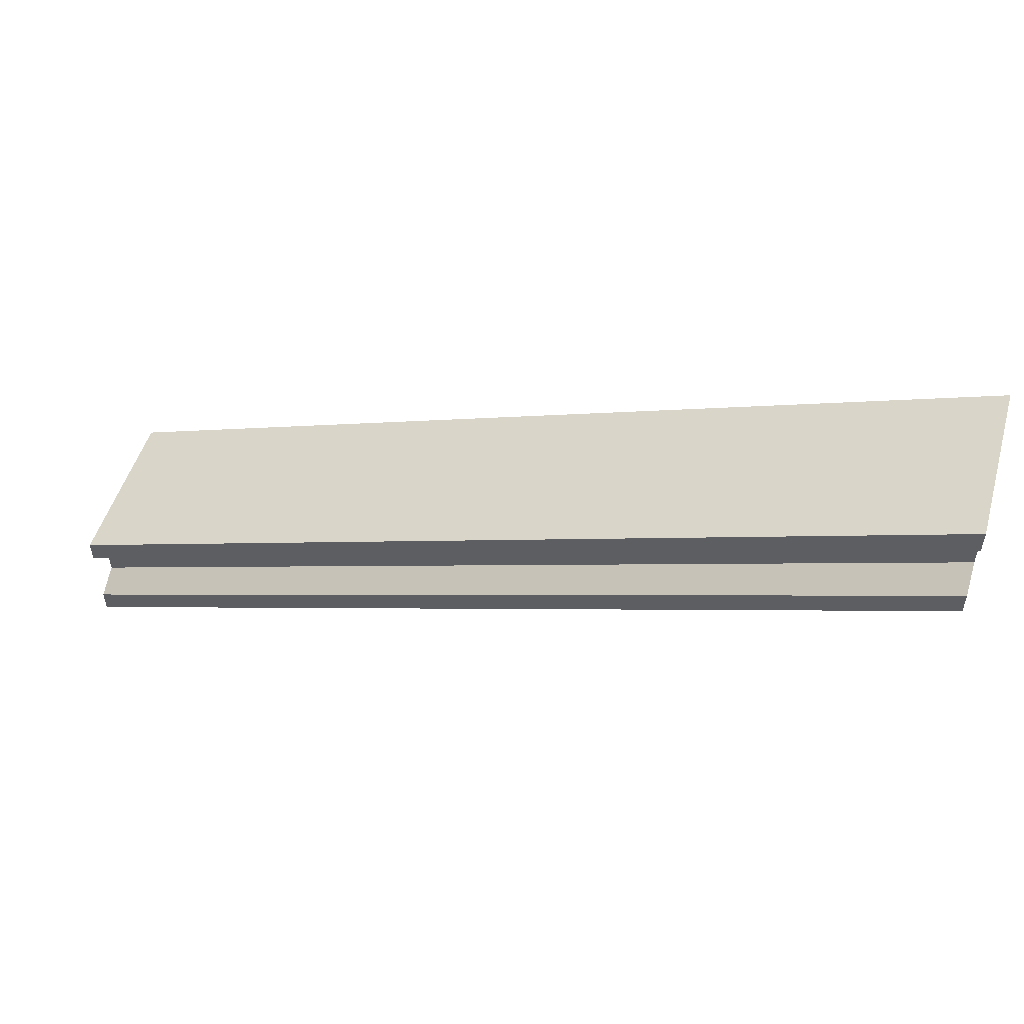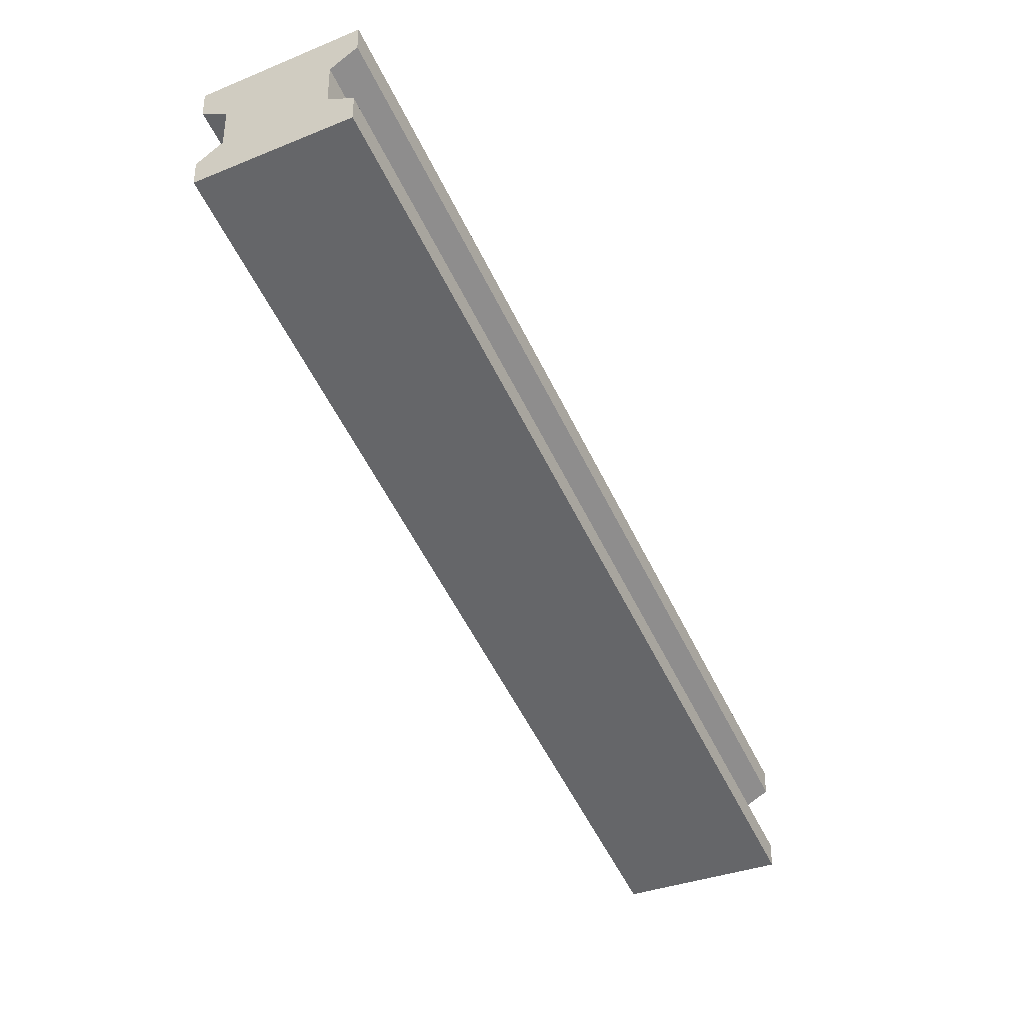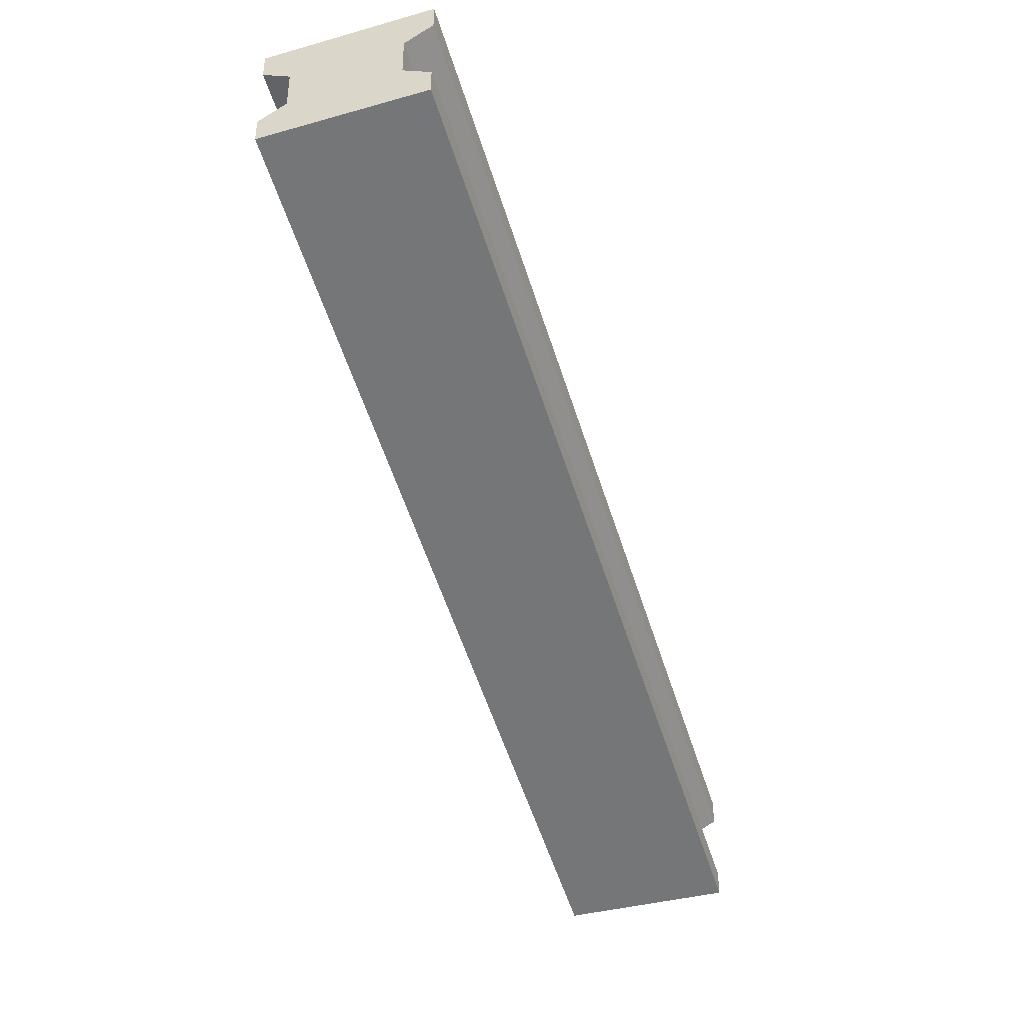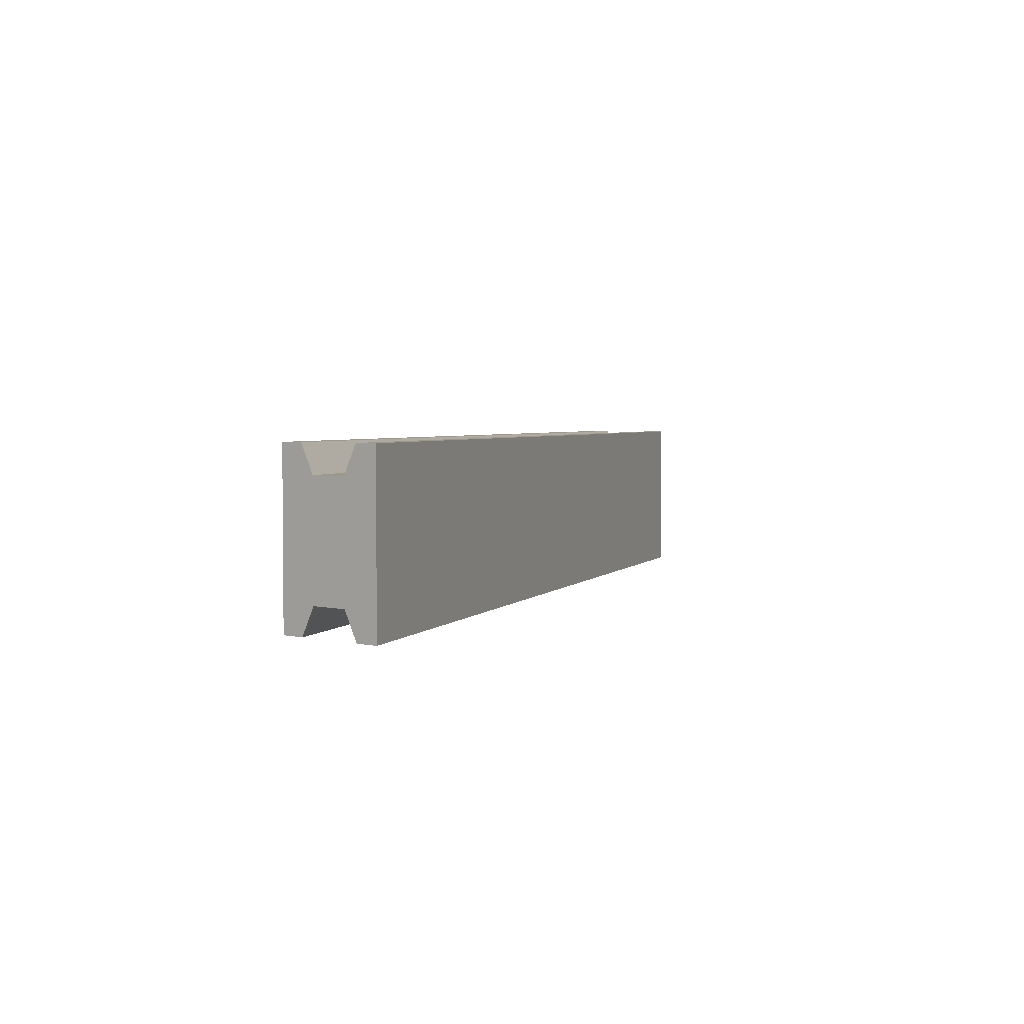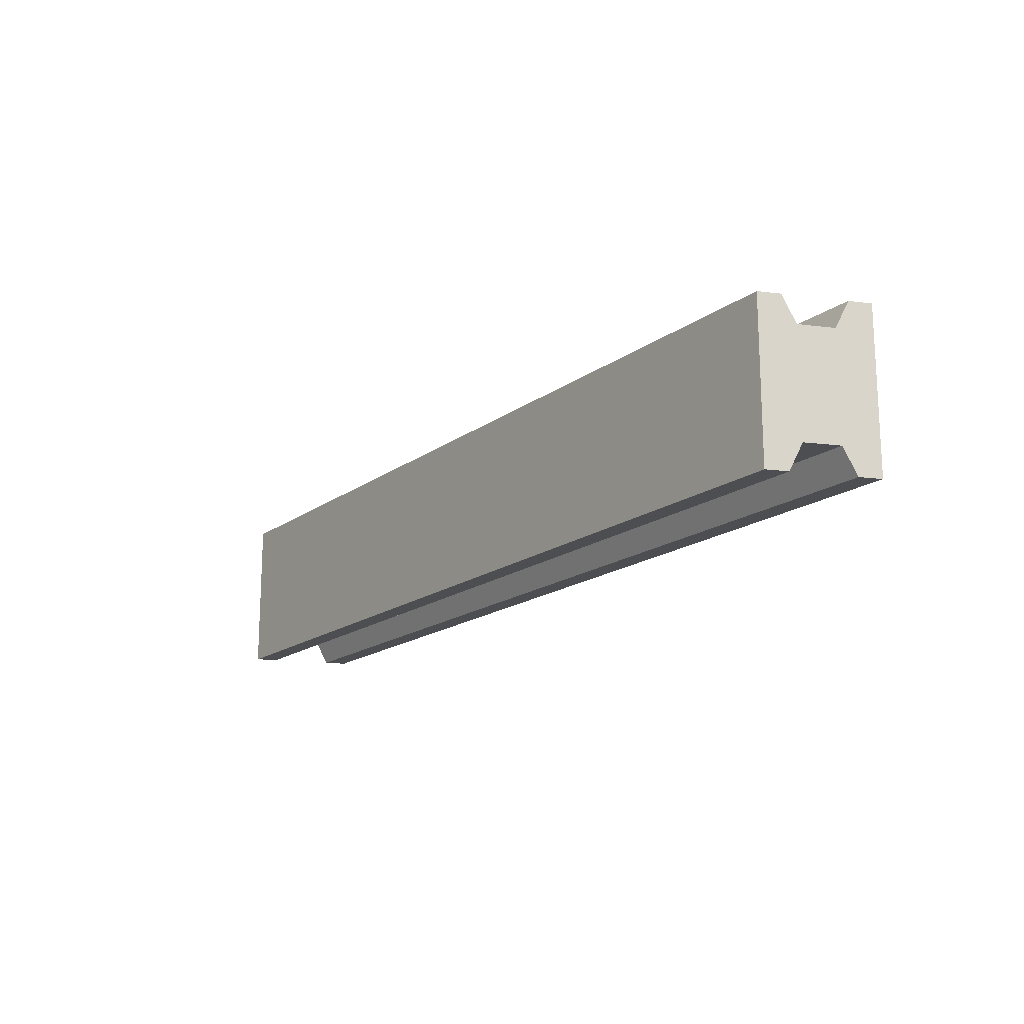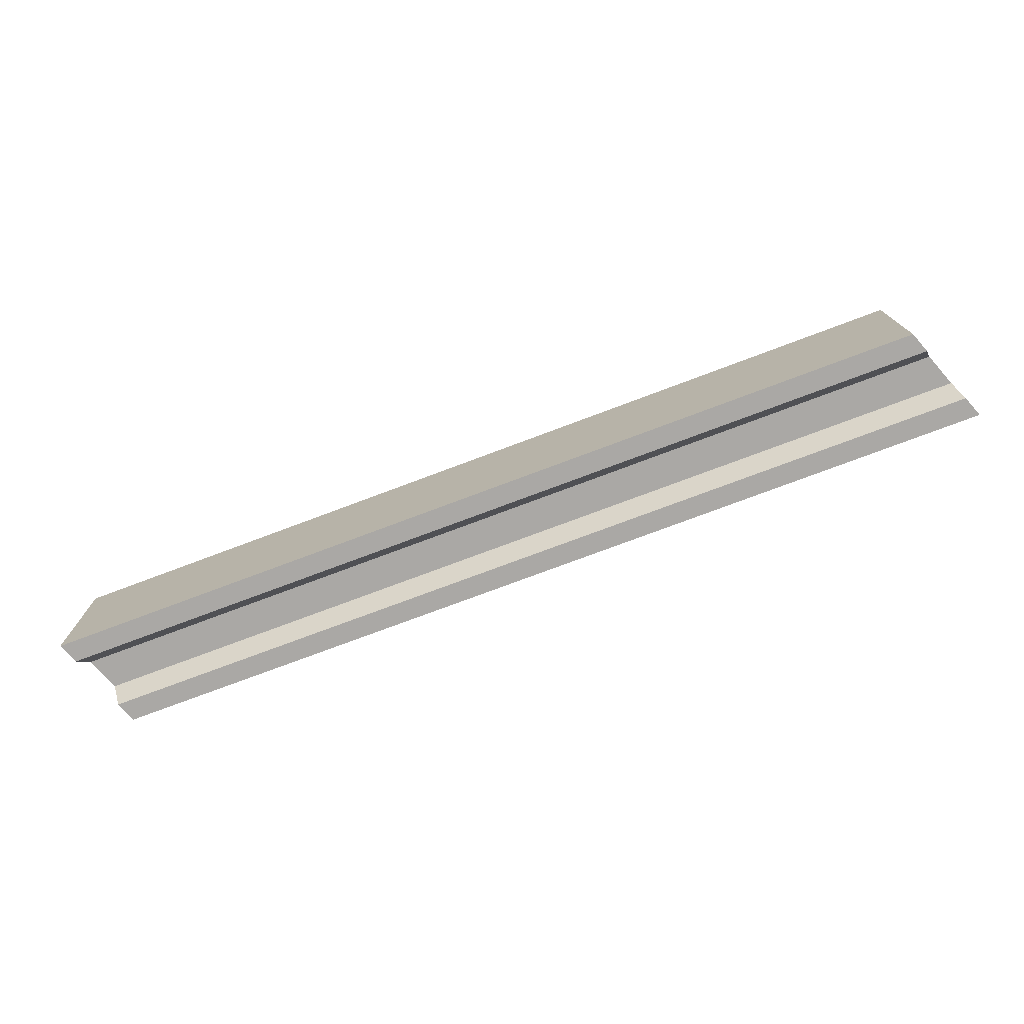
<metadata>
{"format":"obj","ext":"obj","renderer":"f3d","projection":"perspective","resolution":1024,"background":"white","views":[{"elev":50.9,"azim":16.3,"up":"+Y"},{"elev":-35.0,"azim":118.2,"up":"+Y"},{"elev":-38.2,"azim":109.5,"up":"+Y"},{"elev":3.2,"azim":129.5,"up":"+Z"},{"elev":-16.8,"azim":-104.3,"up":"+Z"},{"elev":-75.1,"azim":-138.8,"up":"+Z"}]}
</metadata>
<code>
o flying_buttress1-top
v -8 -4 1
v -8 -4 -1
v 8 2 1
v 8 2 -1
v 4 0.5 1
v 0 -1 1
v -4 -2.5 1
v 4 0.5 -1
v -0 -1 -1
v -4 -2.5 -1
v -6 -3.25 1
v -6 -3.25 -1
v -2 -1.75 1
v -2 -1.75 -1
v 2 -0.25 1
v 2 -0.25 -1
v 6 1.25 1
v 6 1.25 -1
v -8 -2 -1
v -8 -2 1
v 8 4 -1
v 8 4 1
v -6 -1.25 1
v -6 -1.25 -1
v 6 3.25 1
v 4 2.5 1
v 2 1.75 1
v -0 1 1
v -2 0.25 1
v -4 -0.5 1
v 6 3.25 -1
v 4 2.5 -1
v 2 1.75 -1
v -0 1 -1
v -2 0.25 -1
v -4 -0.5 -1
v -8 -3.333 -1
v -8 -2.667 -1
v -6 -1.917 -1
v -6 -2.583 -1
v 6 1.917 1
v 6 2.583 1
v 4 1.833 1
v 4 1.167 1
v 2 1.083 1
v 2 0.4167 1
v 0 0.3333 1
v 0 -0.3333 1
v 2 0.4167 -1
v 2 1.083 -1
v 4 1.833 -1
v 4 1.167 -1
v -4 -1.833 1
v -4 -1.167 1
v -6 -1.917 1
v -6 -2.583 1
v -2 -1.083 1
v -2 -0.4167 1
v -4 -1.167 -1
v -4 -1.833 -1
v 6 2.583 -1
v 6 1.917 -1
v 8 2.667 1
v 8 3.333 1
v -8 -3.333 1
v -8 -2.667 1
v -0 -0.3333 -1
v -0 0.3333 -1
v 8 3.333 -1
v 8 2.667 -1
v -2 -0.4167 -1
v -2 -1.083 -1
v -6 -3.25 1.5
v -8 -4 1.5
v -6 -3.25 -1.5
v -8 -4 -1.5
v 6 1.25 1.5
v 4 0.5 1.5
v 2 -0.25 1.5
v 0 -1 1.5
v -2 -1.75 1.5
v -4 -2.5 1.5
v 6 1.25 -1.5
v 4 0.5 -1.5
v 2 -0.25 -1.5
v -0 -1 -1.5
v -2 -1.75 -1.5
v -4 -2.5 -1.5
v 8 2 1.5
v 8 2 -1.5
v -6 -1.25 1.5
v -8 -2 1.5
v -6 -1.25 -1.5
v -8 -2 -1.5
v 6 3.25 1.5
v 4 2.5 1.5
v 2 1.75 1.5
v 0 1 1.5
v -2 0.25 1.5
v -4 -0.5 1.5
v 6 3.25 -1.5
v 4 2.5 -1.5
v 2 1.75 -1.5
v -0 1 -1.5
v -2 0.25 -1.5
v -4 -0.5 -1.5
v 8 4 1.5
v 8 4 -1.5
v -8 -2.417 -1.5
v -6 -2.833 -1.5
v 6 2.833 1.5
v 4 0.9167 1.5
v 2 0.1667 1.5
v 0 -0.5833 1.5
v 2 1.333 -1.5
v 4 0.9167 -1.5
v -4 -0.9167 1.5
v -6 -2.833 1.5
v -2 -0.1667 1.5
v -4 -2.083 -1.5
v 6 1.667 -1.5
v 8 3.583 1.5
v -8 -2.417 1.5
v -0 0.5833 -1.5
v 8 2.417 -1.5
v -2 -1.333 -1.5
v -8 -3.583 -1.5
v -6 -1.667 -1.5
v 6 1.667 1.5
v 4 2.083 1.5
v 2 1.333 1.5
v 0 0.5833 1.5
v 2 0.1667 -1.5
v 4 2.083 -1.5
v -4 -2.083 1.5
v -6 -1.667 1.5
v -2 -1.333 1.5
v -4 -0.9167 -1.5
v 6 2.833 -1.5
v 8 2.417 1.5
v -8 -3.583 1.5
v -1e-06 -0.5833 -1.5
v 8 3.583 -1.5
v -2 -0.1667 -1.5
v -8 -4 -1
v -8 -4 1
v 8 2 -1
v 8 2 1
v -8 -2 -1
v -8 -2 1
v 8 4 -1
v 8 4 1
v -8 -2.667 -1
v -8 -2.667 -1
v -8 -2.417 -1.5
v -8 -2.417 -1.5
v -8 -3.583 -1.5
v -8 -3.583 -1.5
v -8 -3.333 -1
v -8 -3.333 -1
v 8 2.667 1
v 8 2.667 1
v 8 3.333 1
v 8 3.333 1
v -8 -3.333 1
v -8 -3.333 1
v -8 -2.667 1
v -8 -2.667 1
v 8 3.333 -1
v 8 3.333 -1
v 8 2.667 -1
v 8 2.667 -1
v -2 -1.083 -1
v -0 -0.3333 -1
v -2 -0.4167 -1
v -0 0.3333 -1
v -6 -2.583 1
v -6 -1.917 1
v -4 -1.833 -1
v -4 -1.167 -1
v 0 -0.3333 1
v -2 -1.083 1
v 0 0.3333 1
v -2 -0.4167 1
v 6 1.917 -1
v 6 2.583 -1
v 2 0.4167 -1
v 2 1.083 -1
v 6 1.917 1
v 6 2.583 1
v 4 1.167 -1
v 4 1.833 -1
v -6 -2.583 -1
v -6 -1.917 -1
v -4 -1.833 1
v -4 -1.167 1
v 2 0.4167 1
v 2 1.083 1
v 4 1.167 1
v 4 1.833 1
v -6 -3.25 1.5
v -8 -4 1.5
v -8 -4 1.5
v -6 -3.25 -1.5
v -8 -4 -1.5
v -8 -4 -1.5
v 6 1.25 1.5
v 4 0.5 1.5
v 2 -0.25 1.5
v 0 -1 1.5
v -2 -1.75 1.5
v -4 -2.5 1.5
v 6 1.25 -1.5
v 4 0.5 -1.5
v 2 -0.25 -1.5
v -0 -1 -1.5
v -2 -1.75 -1.5
v -4 -2.5 -1.5
v 8 2 1.5
v 8 2 1.5
v 8 2 -1.5
v 8 2 -1.5
v -6 -1.25 1.5
v -8 -2 1.5
v -8 -2 1.5
v -6 -1.25 -1.5
v -8 -2 -1.5
v -8 -2 -1.5
v 6 3.25 1.5
v 4 2.5 1.5
v 2 1.75 1.5
v 0 1 1.5
v -2 0.25 1.5
v -4 -0.5 1.5
v 6 3.25 -1.5
v 4 2.5 -1.5
v 2 1.75 -1.5
v -0 1 -1.5
v -2 0.25 -1.5
v -4 -0.5 -1.5
v 8 4 1.5
v 8 4 1.5
v 8 4 -1.5
v 8 4 -1.5
v 8 3.583 1.5
v 8 3.583 1.5
v -8 -2.417 1.5
v -8 -2.417 1.5
v 8 2.417 -1.5
v 8 2.417 -1.5
v 8 2.417 1.5
v 8 2.417 1.5
v -8 -3.583 1.5
v -8 -3.583 1.5
v 8 3.583 -1.5
v 8 3.583 -1.5
v -2 -1.333 -1.5
v -1e-06 -0.5833 -1.5
v -2 -0.1667 -1.5
v -0 0.5833 -1.5
v -6 -2.833 1.5
v -6 -1.667 1.5
v -4 -2.083 -1.5
v -4 -0.9167 -1.5
v 0 -0.5833 1.5
v -2 -1.333 1.5
v 0 0.5833 1.5
v -2 -0.1667 1.5
v 6 1.667 -1.5
v 6 2.833 -1.5
v 2 0.1667 -1.5
v 2 1.333 -1.5
v 6 1.667 1.5
v 6 2.833 1.5
v 4 0.9167 -1.5
v 4 2.083 -1.5
v -6 -2.833 -1.5
v -6 -1.667 -1.5
v -4 -2.083 1.5
v -4 -0.9167 1.5
v 2 0.1667 1.5
v 2 1.333 1.5
v 4 0.9167 1.5
v 4 2.083 1.5
f 17 18 147 148
f 11 12 10 7
f 13 14 9 6
f 15 16 8 5
f 146 145 12 11
f 7 10 14 13
f 6 9 16 15
f 5 8 18 17
f 25 152 151 31
f 23 30 36 24
f 29 28 34 35
f 27 26 32 33
f 150 23 24 149
f 30 29 35 36
f 28 27 33 34
f 26 25 31 32
f 13 6 210 211
f 35 34 238 239
f 2 159 157 206
f 3 161 251 220
f 162 41 273 252
f 28 29 233 98
f 10 12 75 218
f 171 4 222 249
f 11 7 212 73
f 24 36 240 93
f 153 167 20 19
f 50 68 124 115
f 30 23 91 234
f 163 169 21 22
f 20 167 247 225
f 67 49 133 142
f 163 22 242 245
f 170 61 139 256
f 62 172 250 121
f 174 173 175 176
f 14 10 218 217
f 166 177 178 168
f 16 9 216 215
f 173 179 180 175
f 194 154 155 278
f 57 181 47 58
f 3 4 171 161
f 161 171 169 163
f 36 35 239 240
f 70 185 186 69
f 18 8 214 213
f 187 174 176 188
f 2 1 165 159
f 159 165 167 153
f 160 193 277 158
f 189 63 164 190
f 34 33 237 238
f 185 191 192 186
f 184 183 267 268
f 179 40 39 180
f 7 13 211 212
f 195 57 58 196
f 200 42 274 284
f 177 195 196 178
f 32 31 235 236
f 191 187 188 192
f 48 182 266 265
f 181 197 198 47
f 6 15 209 210
f 197 199 43 198
f 41 44 283 273
f 199 189 190 43
f 29 30 234 233
f 40 37 38 39
f 128 156 227 226
f 130 111 229 230
f 282 130 230 231
f 132 282 231 232
f 276 272 103 102
f 262 280 100 223
f 280 119 99 100
f 264 128 226 106
f 270 276 102 101
f 111 246 241 229
f 272 260 104 103
f 255 270 101 243
f 119 132 232 99
f 259 264 106 105
f 248 262 223 224
f 260 259 105 104
f 86 87 257 258
f 202 201 261 253
f 87 88 263 257
f 81 80 114 137
f 221 83 269 125
f 85 86 258 271
f 207 219 140 129
f 83 84 275 269
f 88 204 110 263
f 82 81 137 279
f 201 82 279 261
f 84 85 271 275
f 80 79 281 114
f 79 208 112 281
f 208 207 129 112
f 204 205 127 110
f 42 64 122 274
f 9 14 217 216
f 52 62 121 116
f 165 1 203 254
f 26 27 97 96
f 61 51 134 139
f 33 32 236 237
f 15 5 78 209
f 193 60 120 277
f 8 16 215 214
f 59 194 278 138
f 152 25 95 107
f 182 53 135 266
f 21 169 143 244
f 31 151 108 235
f 17 148 89 77
f 54 184 268 117
f 147 18 213 90
f 53 56 118 135
f 153 19 228 109
f 55 54 117 136
f 49 52 116 133
f 72 67 142 126
f 51 50 115 134
f 68 71 144 124
f 23 150 92 91
f 46 48 265 113
f 56 65 141 118
f 149 24 93 94
f 183 45 131 267
f 146 11 73 74
f 66 55 136 123
f 25 26 96 95
f 44 46 113 283
f 12 145 76 75
f 60 72 126 120
f 27 28 98 97
f 45 200 284 131
f 5 17 77 78
f 71 59 138 144

</code>
